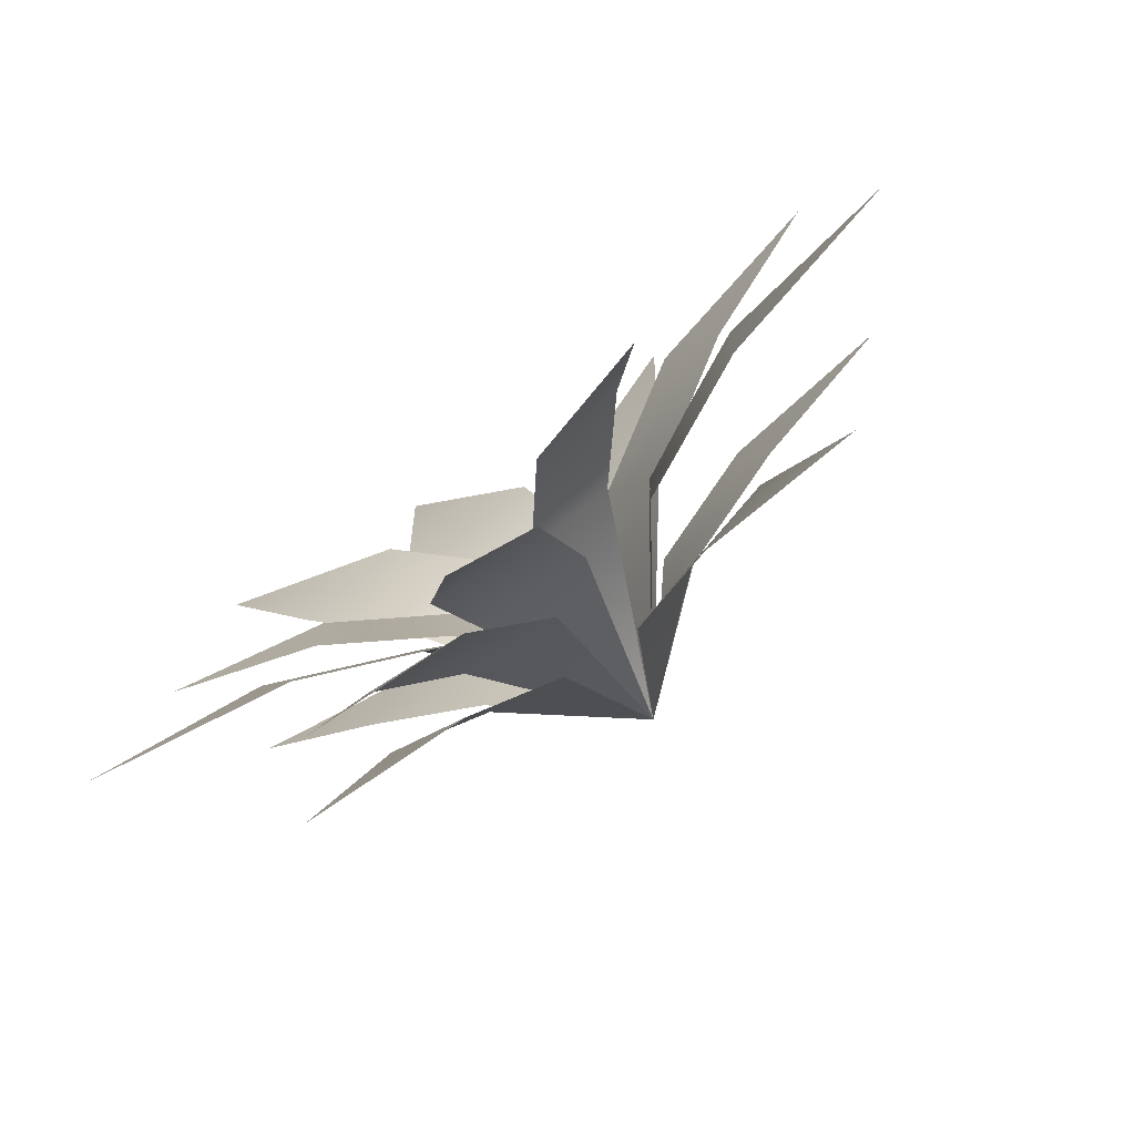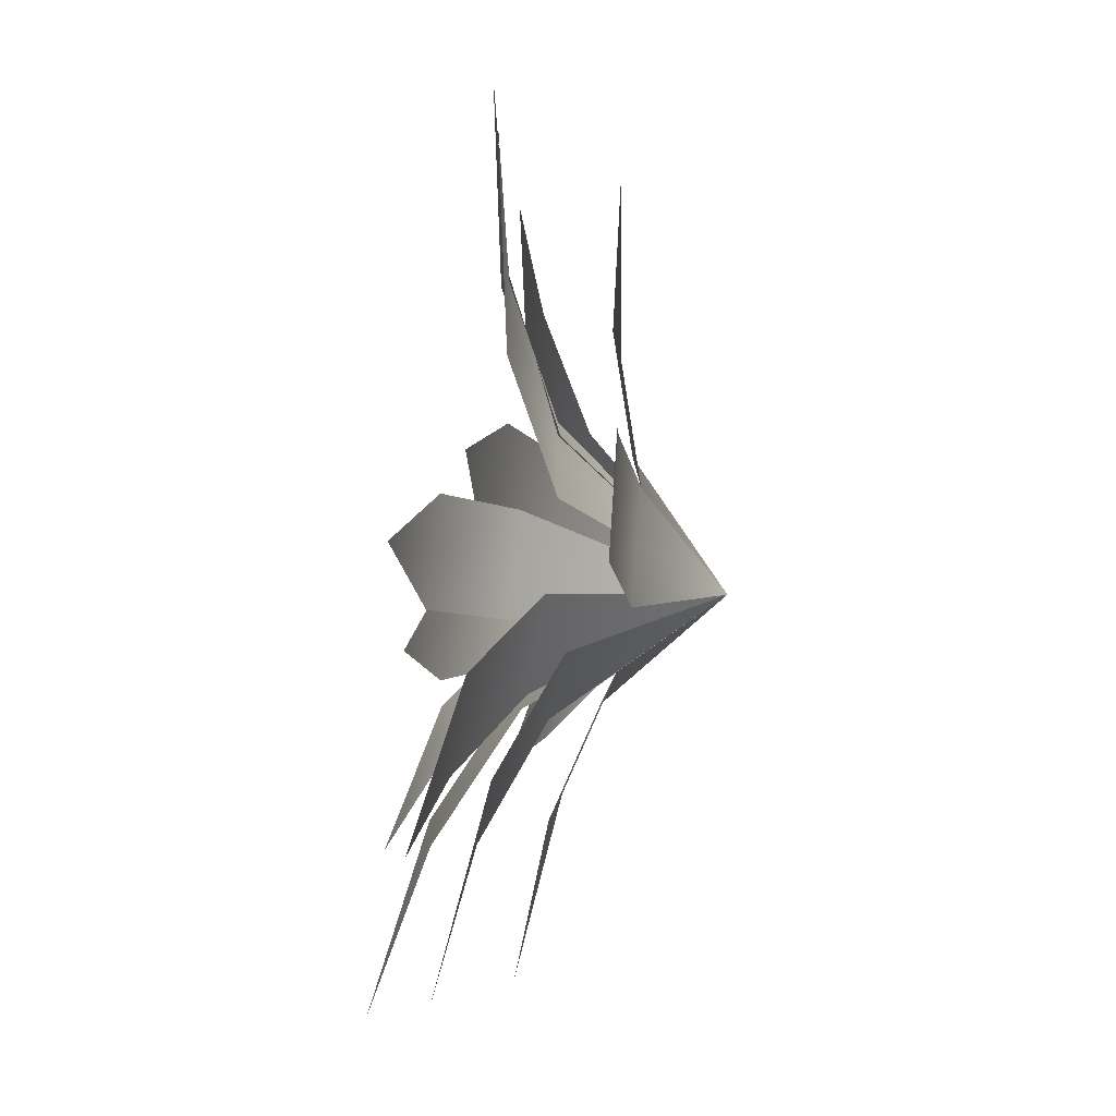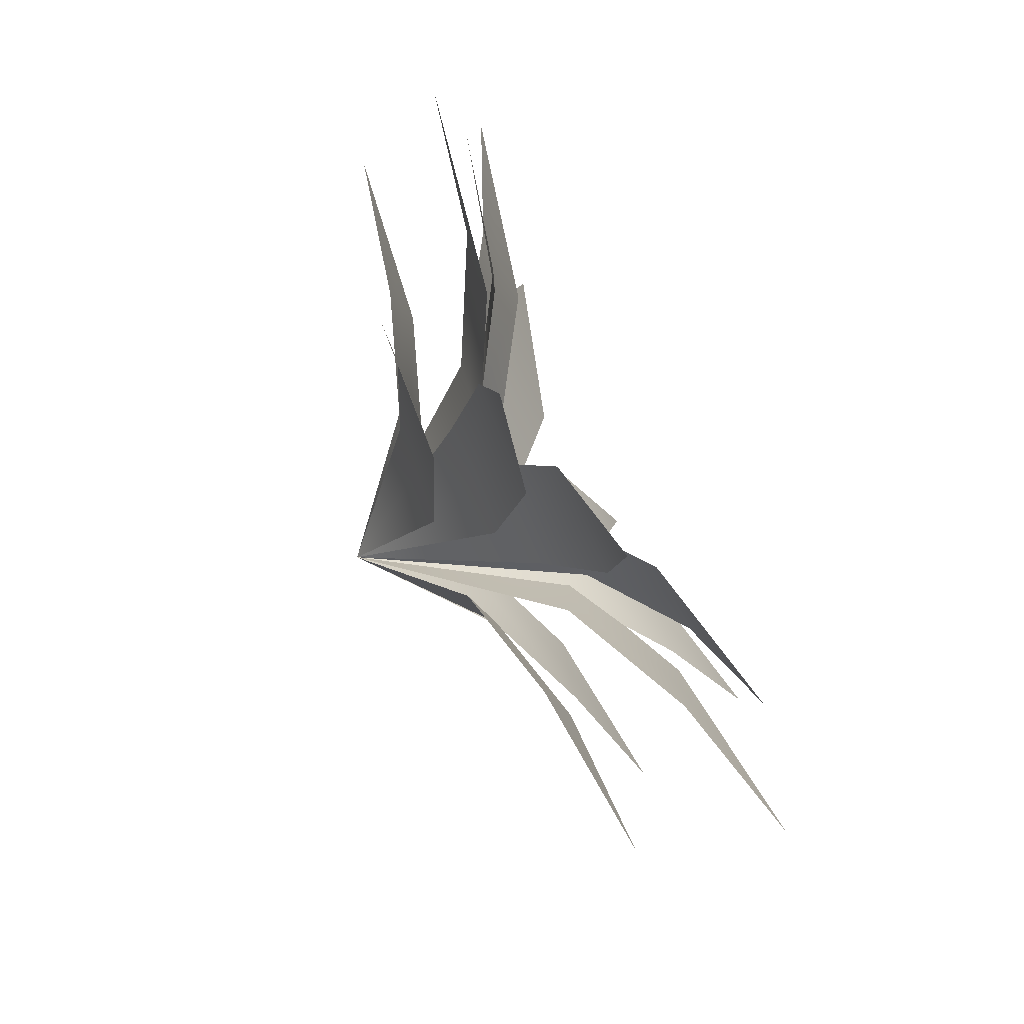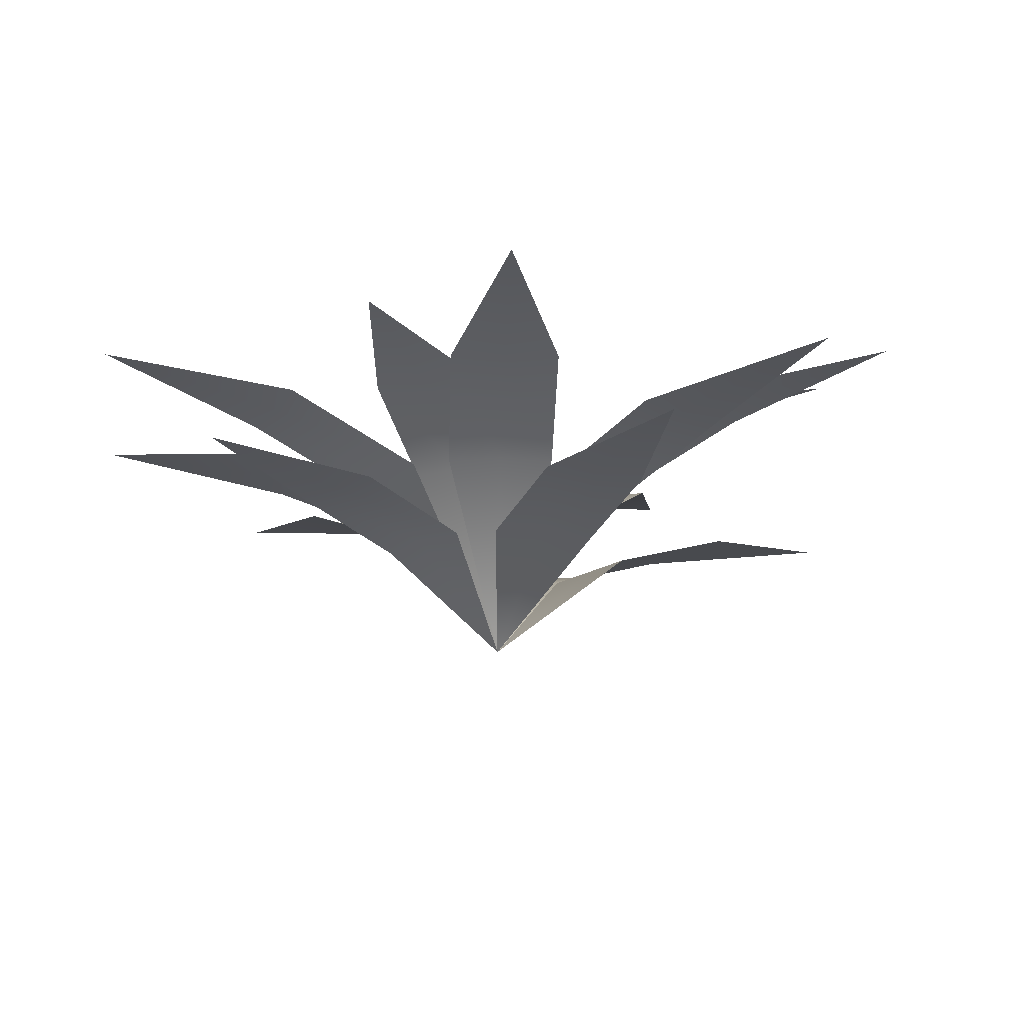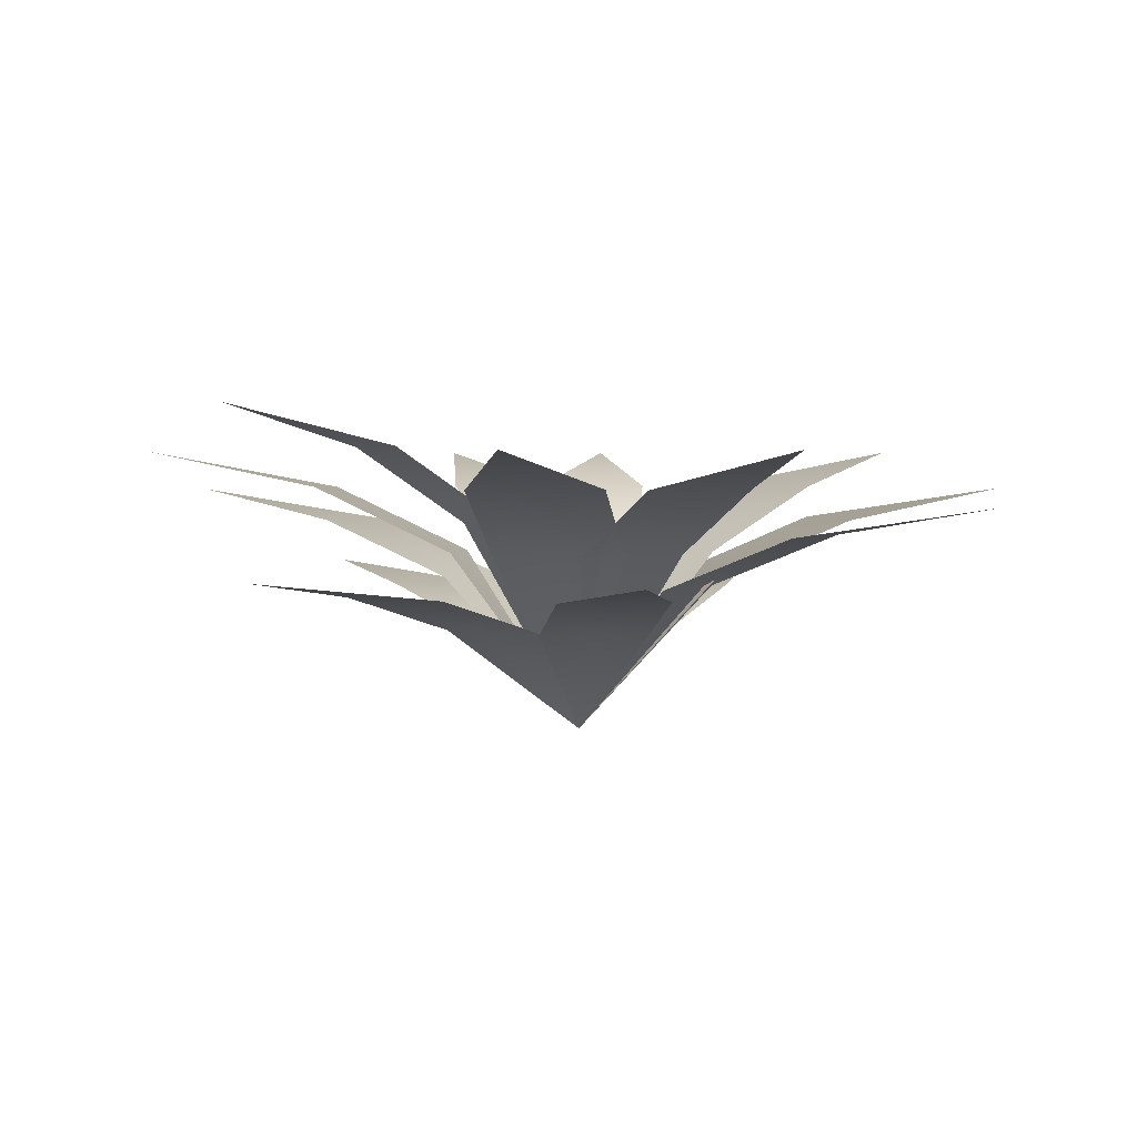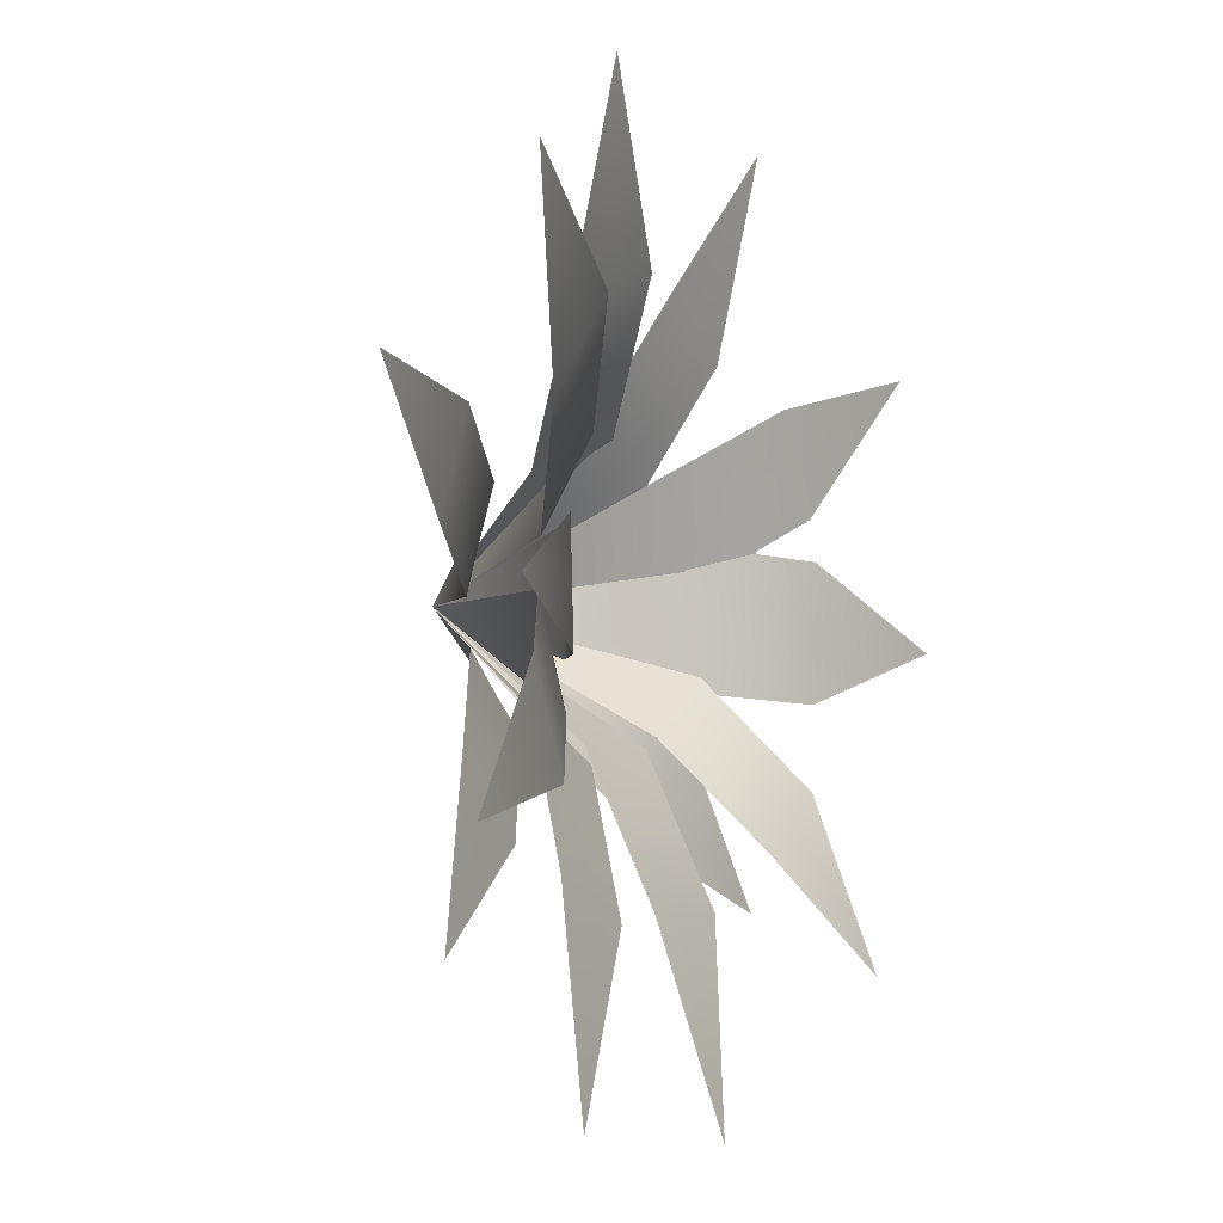
<metadata>
{"format":"obj","ext":"obj","renderer":"f3d","projection":"perspective","resolution":1024,"background":"white","views":[{"elev":-78.9,"azim":-144.2,"up":"+Z"},{"elev":-58.5,"azim":-98.9,"up":"+Z"},{"elev":-75.7,"azim":114.6,"up":"+Z"},{"elev":-16.6,"azim":112.9,"up":"+Y"},{"elev":2.5,"azim":-84.2,"up":"+Y"},{"elev":-4.4,"azim":117.6,"up":"+Z"}]}
</metadata>
<code>
g default
v -0.7421 0.3336 0.2177
v -0.4459 0.2894 0.02166
v -0.4164 0.2899 0.1337
v -0.3868 0.2903 0.2457
v -0.204 0.2096 -0.04011
v -0.1786 0.2118 0.07295
v -0.145 0.2105 0.184
v 0.04337 -0.009087 0.01819
v 0.7762 0.3336 0.3643
v 0.4229 0.2894 0.327
v 0.4715 0.2899 0.2218
v 0.52 0.2903 0.1165
v 0.1971 0.2096 0.2207
v 0.2494 0.2118 0.1172
v 0.2942 0.2105 0.01024
v 0.04337 -0.009087 0.01819
v 0.9041 0.5893 -0.3811
v 0.5966 0.512 -0.1094
v 0.5473 0.5128 -0.2142
v 0.4981 0.5137 -0.3191
v 0.3316 0.3727 0.01392
v 0.2868 0.3766 -0.09301
v 0.2331 0.3744 -0.1958
v 0.04337 -0.009087 0.01819
v 0.0586 0.5893 -0.9305
v 0.1694 0.512 -0.5354
v 0.05352 0.5128 -0.5367
v -0.06234 0.5137 -0.538
v 0.165 0.3727 -0.2431
v 0.04924 0.3766 -0.2494
v -0.0667 0.3744 -0.2458
v 0.04337 -0.009088 0.01819
v -0.6038 0.3336 -0.5555
v -0.2655 0.2894 -0.4281
v -0.3344 0.2899 -0.3186
v -0.4033 0.2903 -0.209
v -0.066 0.2096 -0.2517
v -0.1382 0.2118 -0.1451
v -0.2038 0.2105 -0.03257
v 0.04337 -0.009087 0.01819
v 0.5673 0.3336 -0.6001
v 0.4398 0.2894 -0.2685
v 0.3508 0.2899 -0.3427
v 0.2617 0.2903 -0.4168
v 0.2787 0.2096 -0.0779
v 0.1923 0.2118 -0.1552
v 0.1006 0.2105 -0.2261
v 0.04337 -0.009087 0.01819
v 0.4084 0.5029 -0.8887
v 0.3657 0.4368 -0.4689
v 0.258 0.4375 -0.5118
v 0.1504 0.4382 -0.5546
v 0.2536 0.3176 -0.1895
v 0.1478 0.3209 -0.237
v 0.03827 0.319 -0.2752
v 0.04337 -0.009087 0.01819
v 0.3044 0.5095 0.9305
v 0.04116 0.4425 0.5985
v 0.1944 0.4432 0.5523
v 0.3477 0.444 0.5061
v -0.03968 0.3218 0.3176
v 0.1149 0.3252 0.2761
v 0.2669 0.3232 0.2253
v 0.04337 -0.009087 0.01819
v -0.7701 0.5893 0.5066
v -0.4932 0.512 0.2037
v -0.4331 0.5128 0.3028
v -0.373 0.5137 0.4019
v -0.2428 0.3727 0.05303
v -0.1869 0.3766 0.1546
v -0.1226 0.3744 0.2512
v 0.04337 -0.009087 0.01819
v 0.7722 0.5893 0.000622
v 0.4739 0.512 0.1249
v 0.4697 0.5128 0.00916
v 0.4655 0.5137 -0.1066
v 0.2494 0.3727 0.1307
v 0.249 0.3766 0.01481
v 0.241 0.3744 -0.1009
v 0.04337 -0.009087 0.01819
v -0.3887 0.6879 -0.6607
v -0.1199 0.5978 -0.4366
v -0.2084 0.5988 -0.3795
v -0.2969 0.5998 -0.3224
v 0.01346 0.4356 -0.2277
v -0.07728 0.4402 -0.1741
v -0.1636 0.4375 -0.1134
v 0.04337 -0.009087 0.01819
v -0.9041 0.5893 -0.0339
v -0.5044 0.512 -0.1518
v -0.5107 0.5128 -0.01376
v -0.517 0.5137 0.1243
v -0.2126 0.3727 -0.1361
v -0.2238 0.3766 0.001632
v -0.2252 0.3744 0.1399
v 0.04337 -0.009087 0.01819
v 0.7192 0.5893 0.6842
v 0.3412 0.512 0.5086
v 0.4376 0.5128 0.4088
v 0.5341 0.5137 0.309
v 0.1327 0.3727 0.3038
v 0.2327 0.3766 0.2074
v 0.3257 0.3744 0.1041
v 0.04337 -0.009087 0.01819
v -0.3378 0.4769 0.8871
v -0.287 0.4142 0.4799
v -0.1807 0.4148 0.5259
v -0.07437 0.4155 0.572
v -0.1699 0.301 0.2121
v -0.06556 0.3042 0.2626
v 0.04272 0.3024 0.3042
v 0.04337 -0.009087 0.01819
g RedMidPlant
f 1 3 2
f 1 4 3
f 2 3 6 5
f 3 4 7 6
f 5 6 8
f 6 7 8
f 9 11 10
f 9 12 11
f 10 11 14 13
f 11 12 15 14
f 13 14 16
f 14 15 16
f 17 19 18
f 17 20 19
f 18 19 22 21
f 19 20 23 22
f 21 22 24
f 22 23 24
f 25 27 26
f 25 28 27
f 26 27 30 29
f 27 28 31 30
f 29 30 32
f 30 31 32
f 33 35 34
f 33 36 35
f 34 35 38 37
f 35 36 39 38
f 37 38 40
f 38 39 40
f 41 43 42
f 41 44 43
f 42 43 46 45
f 43 44 47 46
f 45 46 48
f 46 47 48
f 49 51 50
f 49 52 51
f 50 51 54 53
f 51 52 55 54
f 53 54 56
f 54 55 56
f 57 59 58
f 57 60 59
f 58 59 62 61
f 59 60 63 62
f 61 62 64
f 62 63 64
f 65 67 66
f 65 68 67
f 66 67 70 69
f 67 68 71 70
f 69 70 72
f 70 71 72
f 73 75 74
f 73 76 75
f 74 75 78 77
f 75 76 79 78
f 77 78 80
f 78 79 80
f 81 83 82
f 81 84 83
f 82 83 86 85
f 83 84 87 86
f 85 86 88
f 86 87 88
f 89 91 90
f 89 92 91
f 90 91 94 93
f 91 92 95 94
f 93 94 96
f 94 95 96
f 97 99 98
f 97 100 99
f 98 99 102 101
f 99 100 103 102
f 101 102 104
f 102 103 104
f 105 107 106
f 105 108 107
f 106 107 110 109
f 107 108 111 110
f 109 110 112
f 110 111 112

</code>
